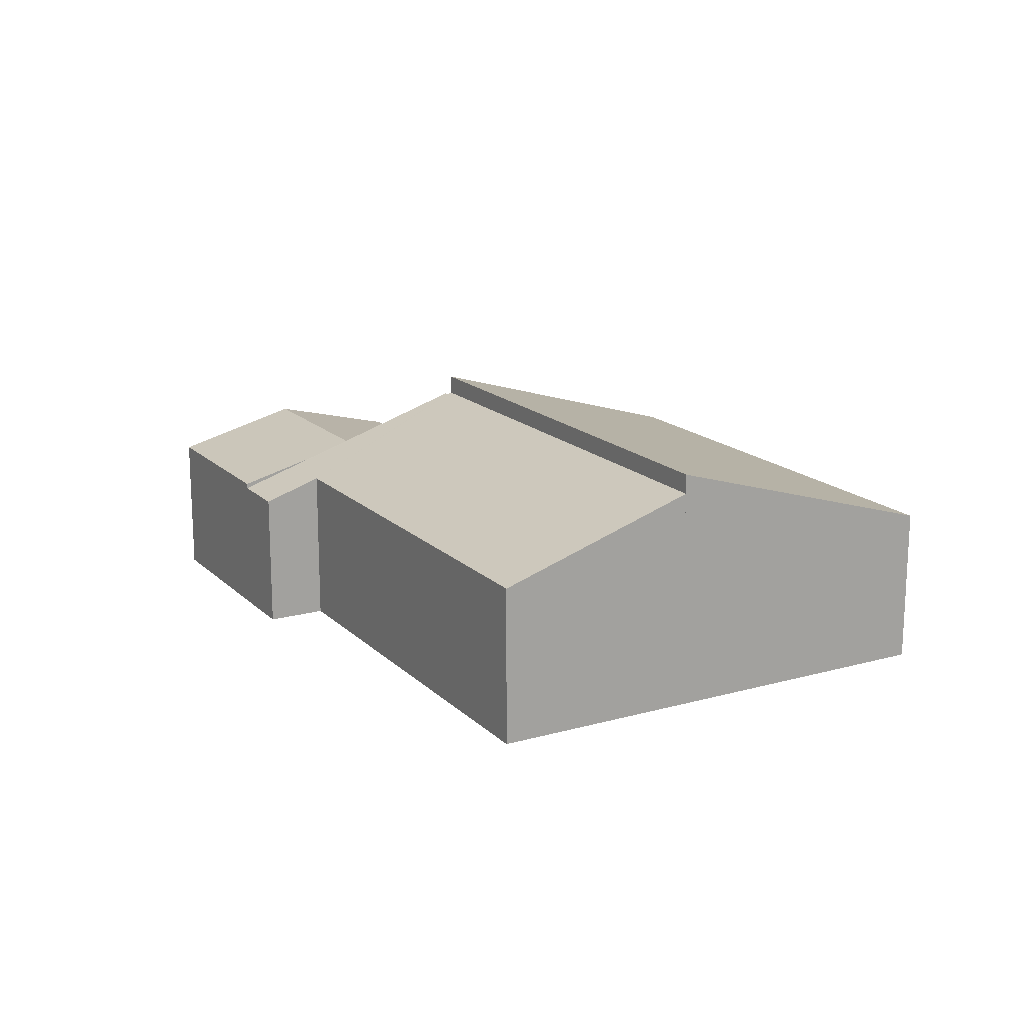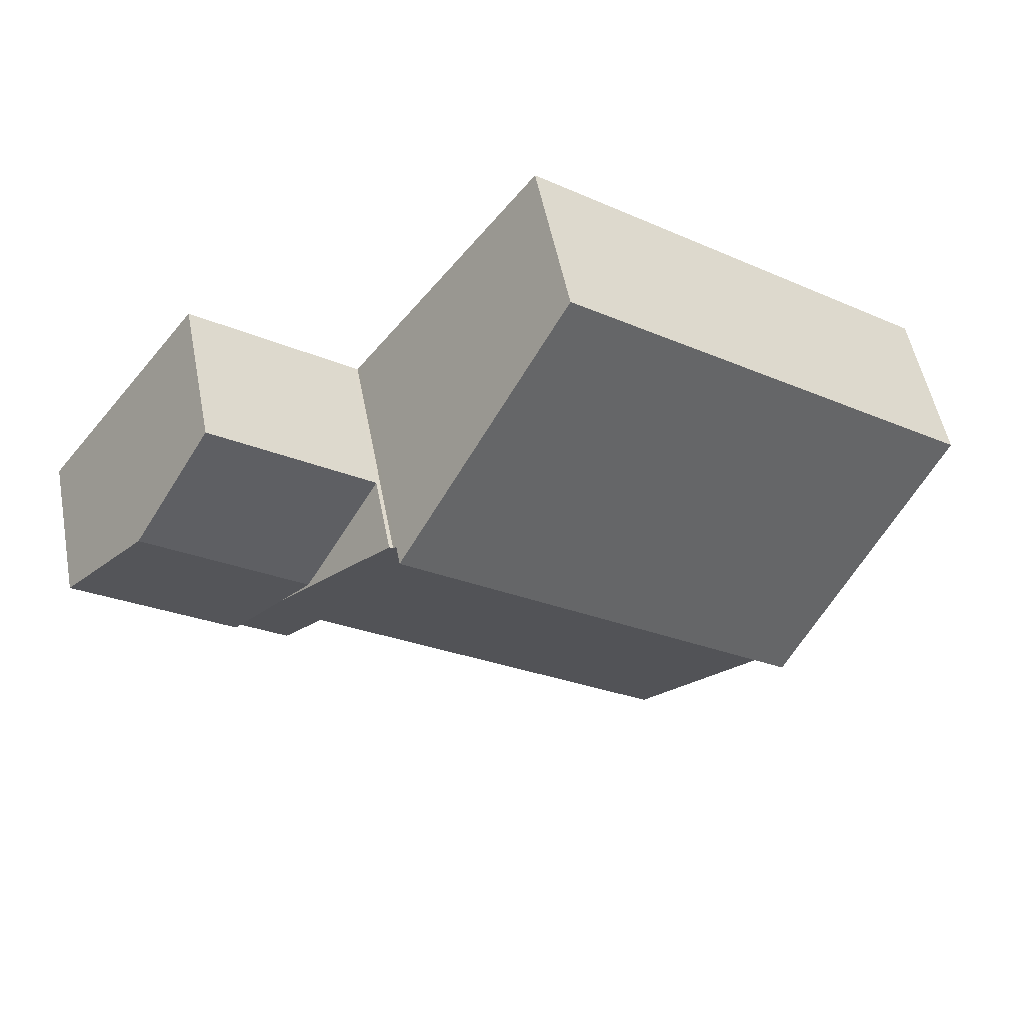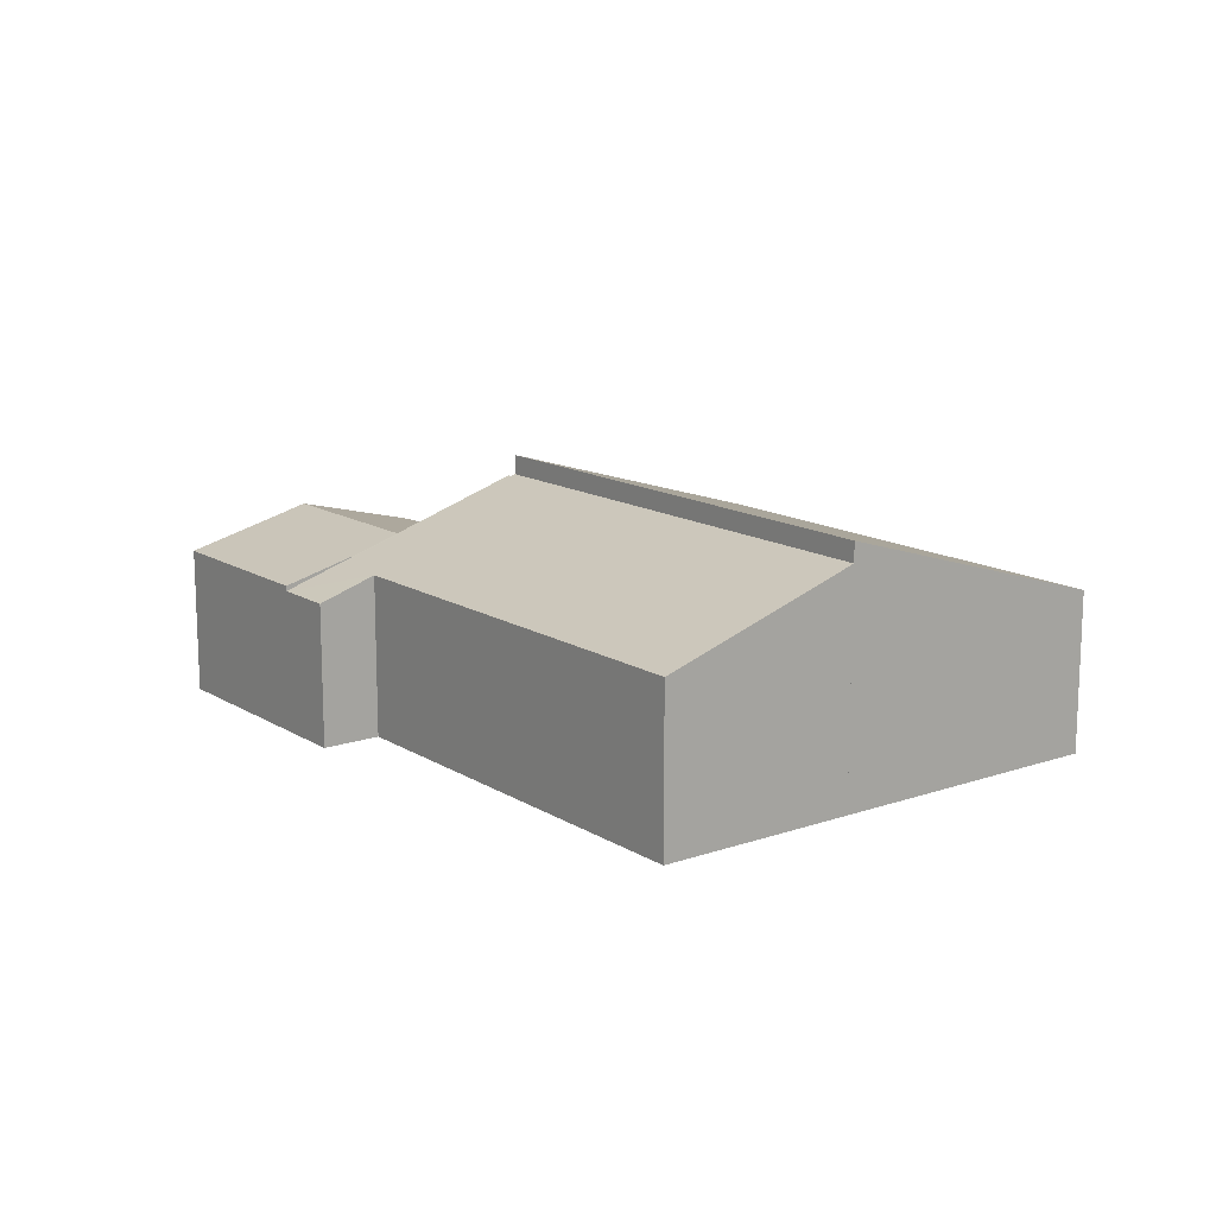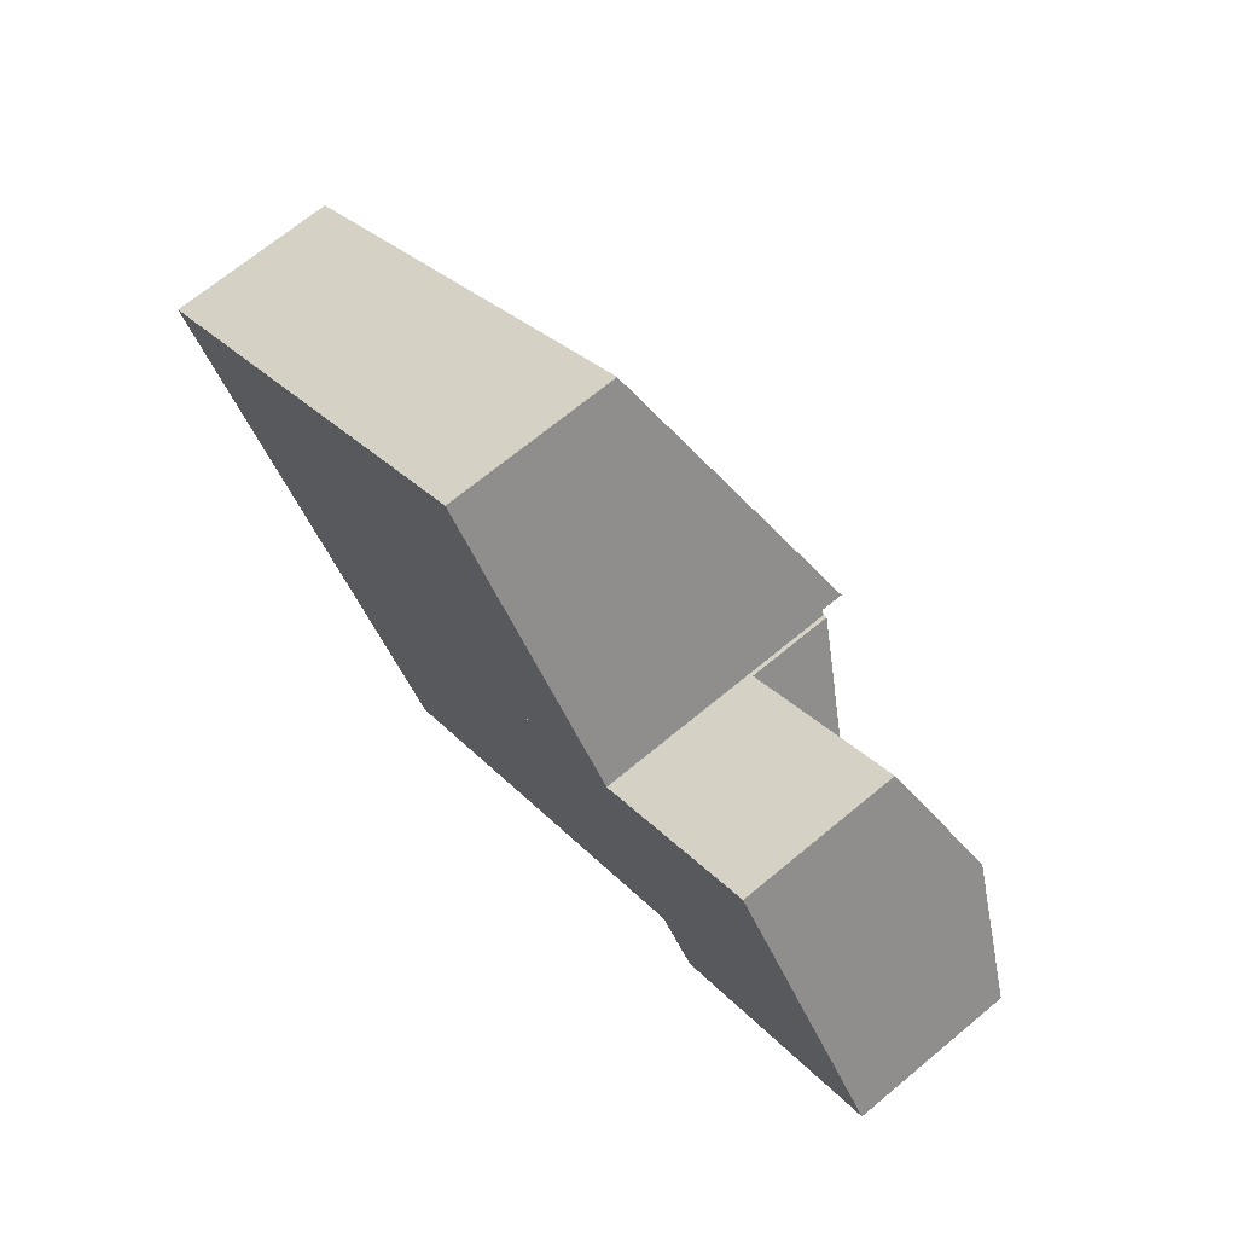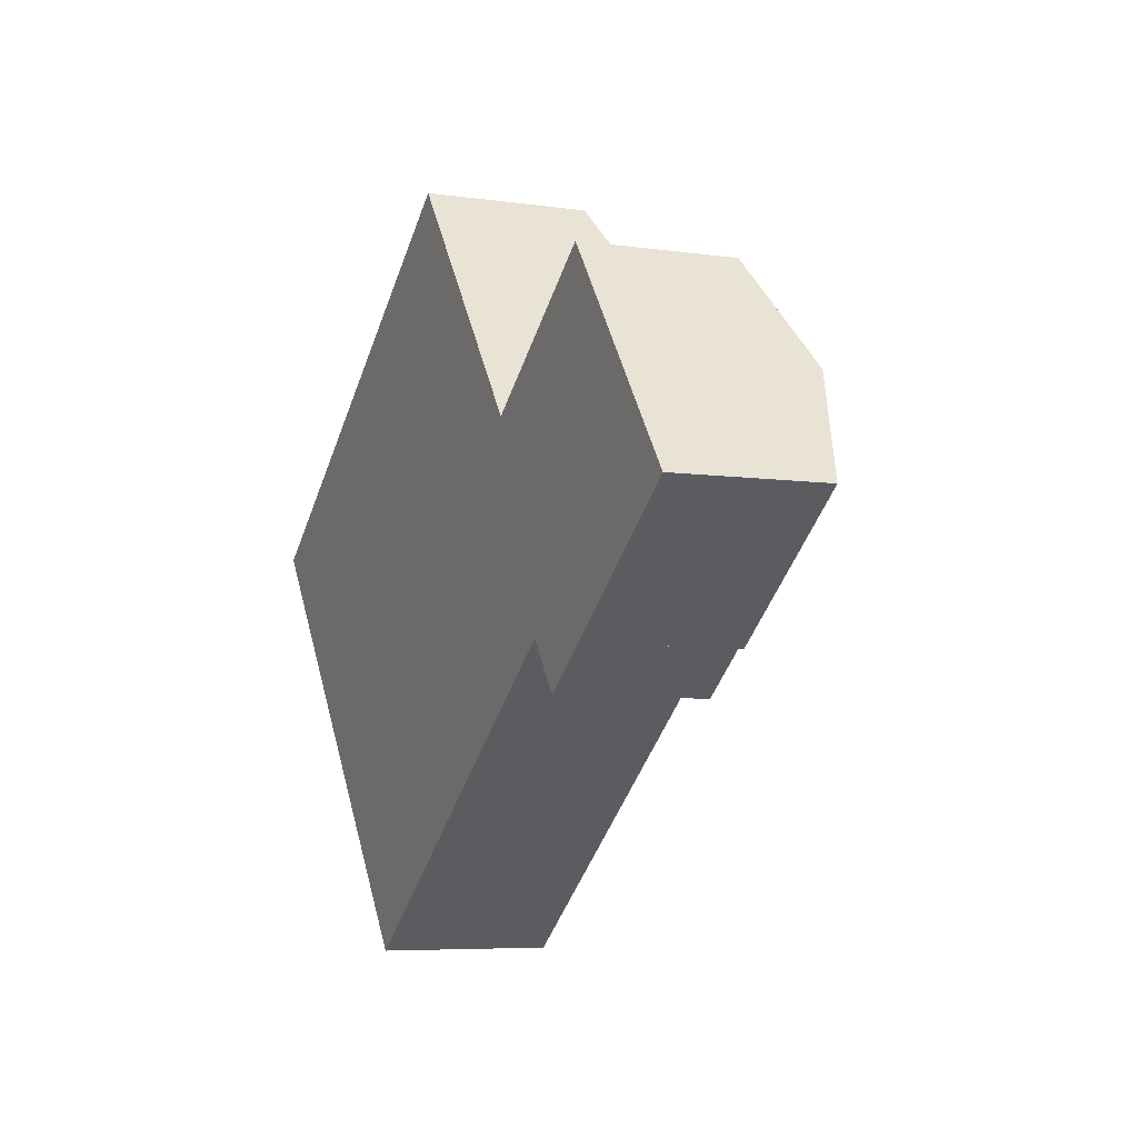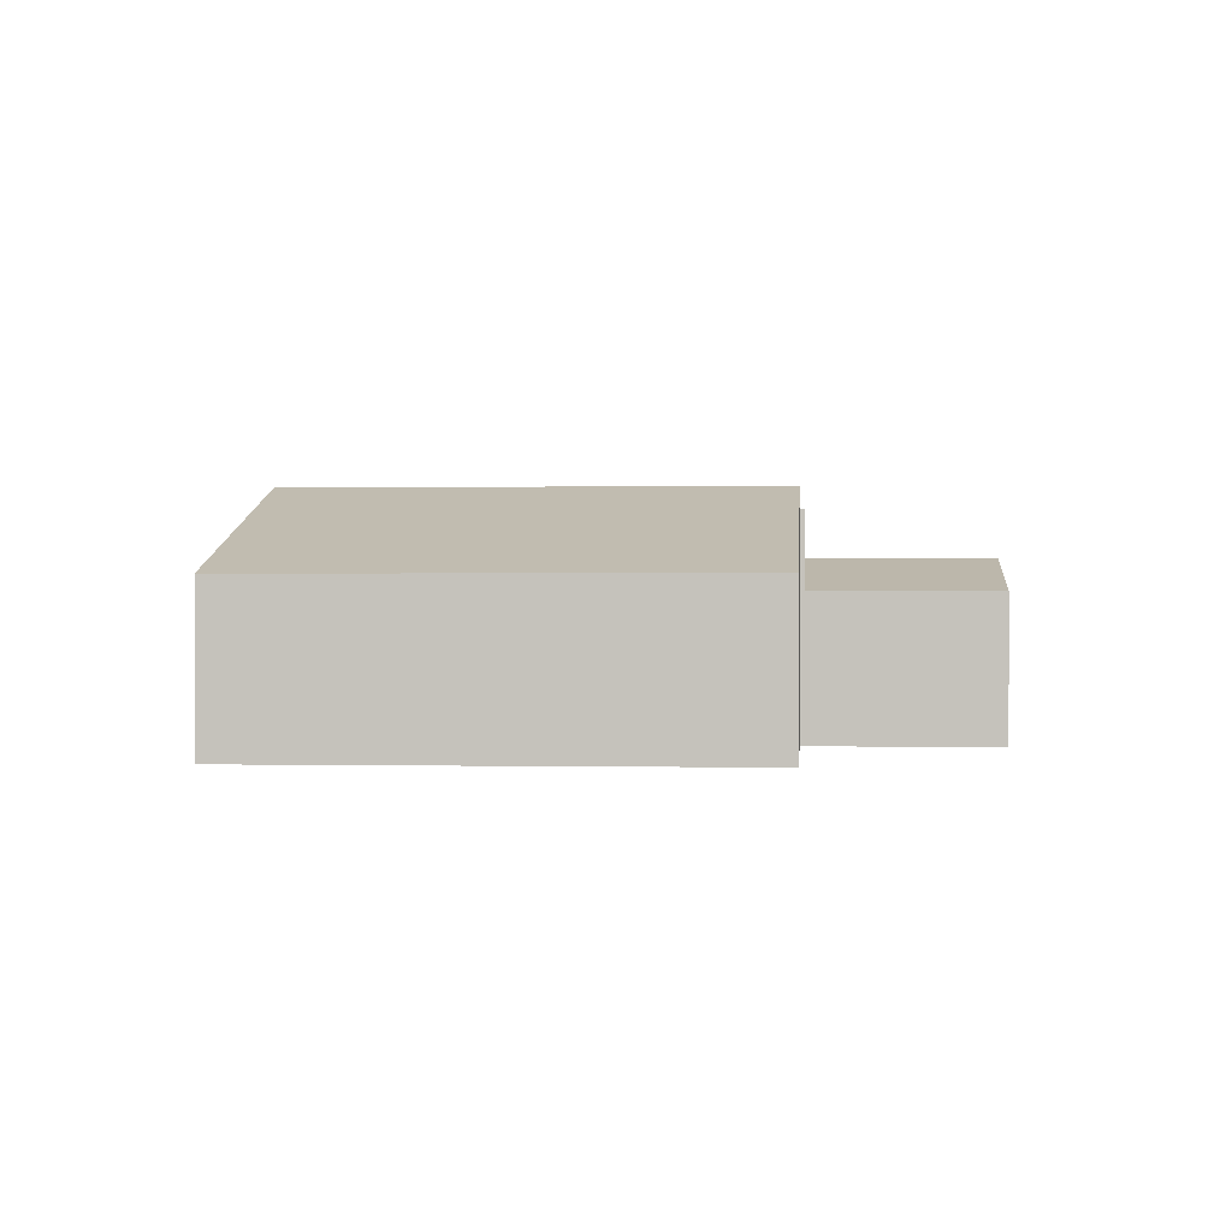
<metadata>
{"format":"obj","ext":"obj","renderer":"f3d","projection":"perspective","resolution":1024,"background":"white","views":[{"elev":16.8,"azim":-156.5,"up":"+Y"},{"elev":53.7,"azim":169.0,"up":"+Z"},{"elev":14.2,"azim":-164.2,"up":"+Y"},{"elev":69.8,"azim":50.4,"up":"+Z"},{"elev":-6.1,"azim":66.1,"up":"+Z"},{"elev":0.2,"azim":-32.4,"up":"+Y"}]}
</metadata>
<code>
v  0 3.359 2.057e-16
v  12.19 5.182 1.452
v  3.727 5.182 -4.936
v  8.46 3.359 6.388
v  12.19 -8.891e-17 1.452
v  8.46 -3.912e-16 6.388
v  3.727 3.022e-16 -4.936
v  0 0 0
v  15.64 3.098 -2.951
v  17.19 3.8 1.662
v  18.84 3.098 -0.529
v  14.59 3.542 -1.564
v  13.98 3.8 -0.759
v  15.53 3.098 3.854
v  12.33 3.098 1.432
v  12.33 -8.768e-17 1.432
v  15.53 -2.36e-16 3.854
v  17.19 -1.018e-16 1.662
v  18.84 3.239e-17 -0.529
v  15.64 1.807e-16 -2.951
v  14.59 9.577e-17 -1.564
v  13.98 4.648e-17 -0.759
v  15.64 2.99 -2.951
v  14.57 2.99 -3.754
v  13.81 3.393 -2.743
v  3.727 4.765 -4.936
v  6.332 3.393 -8.387
v  12.19 4.765 1.452
v  12.25 4.733 1.372
v  13.98 3.862 -0.759
v  12.33 4.733 1.432
v  12.25 -8.401e-17 1.372
v  14.57 2.299e-16 -3.754
v  13.81 1.68e-16 -2.743
v  6.332 5.136e-16 -8.387
g defaultobject
f 1 2 3
f 2 1 4
f 4 5 2
f 5 4 6
f 5 3 2
f 3 5 7
f 7 1 3
f 1 7 8
f 8 4 1
f 4 8 6
f 8 5 6
f 5 8 7
f 9 10 11
f 10 9 12
f 10 12 13
f 13 14 10
f 14 13 15
f 16 14 15
f 14 16 17
f 17 10 14
f 10 17 11
f 11 17 18
f 11 18 19
f 19 9 11
f 9 19 20
f 20 12 9
f 12 20 13
f 13 20 15
f 15 20 21
f 15 21 22
f 15 22 16
f 18 20 19
f 20 18 17
f 20 17 21
f 21 17 16
f 21 16 22
f 23 24 25
f 26 25 27
f 25 26 28
f 25 28 29
f 25 29 23
f 23 29 12
f 12 29 30
f 31 30 29
f 5 29 28
f 29 5 32
f 16 30 31
f 30 16 12
f 12 16 23
f 23 16 22
f 23 22 20
f 20 22 21
f 32 31 29
f 31 32 16
f 7 28 26
f 28 7 5
f 20 24 23
f 24 20 33
f 34 27 25
f 27 34 35
f 24 34 25
f 34 24 33
f 27 7 26
f 7 27 35
f 22 16 32
f 7 32 5
f 32 7 22
f 22 7 21
f 21 7 34
f 21 34 20
f 34 7 35
f 33 20 34

</code>
